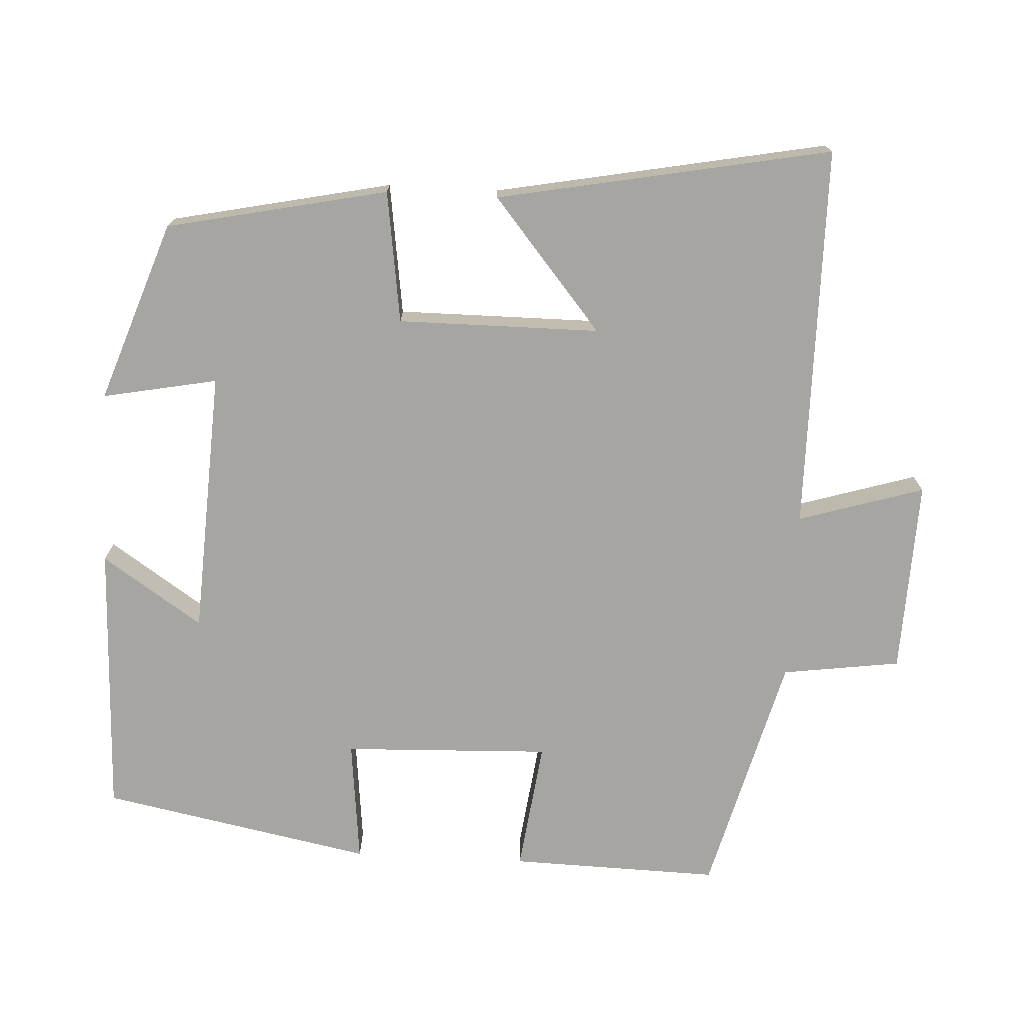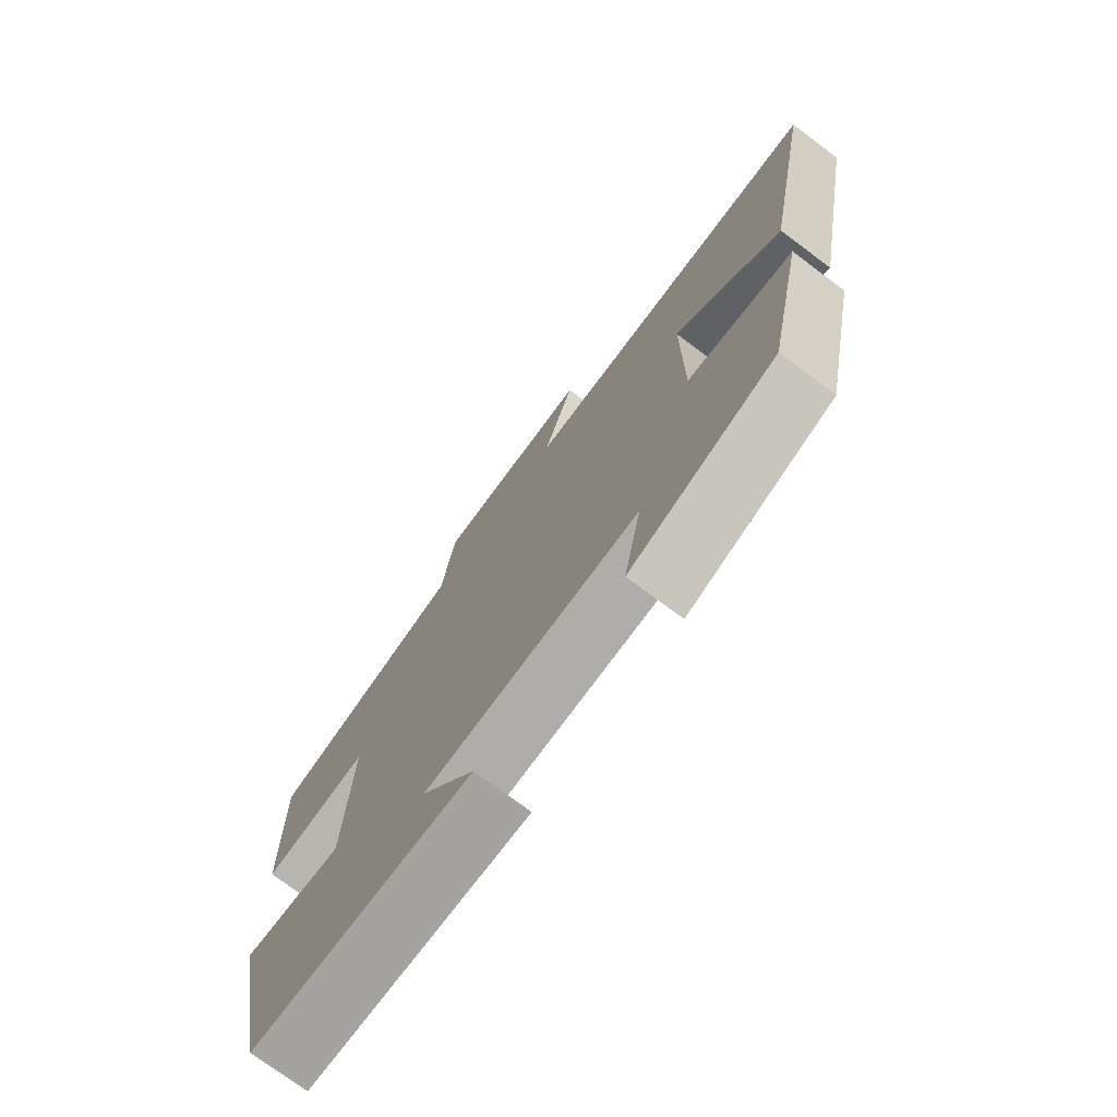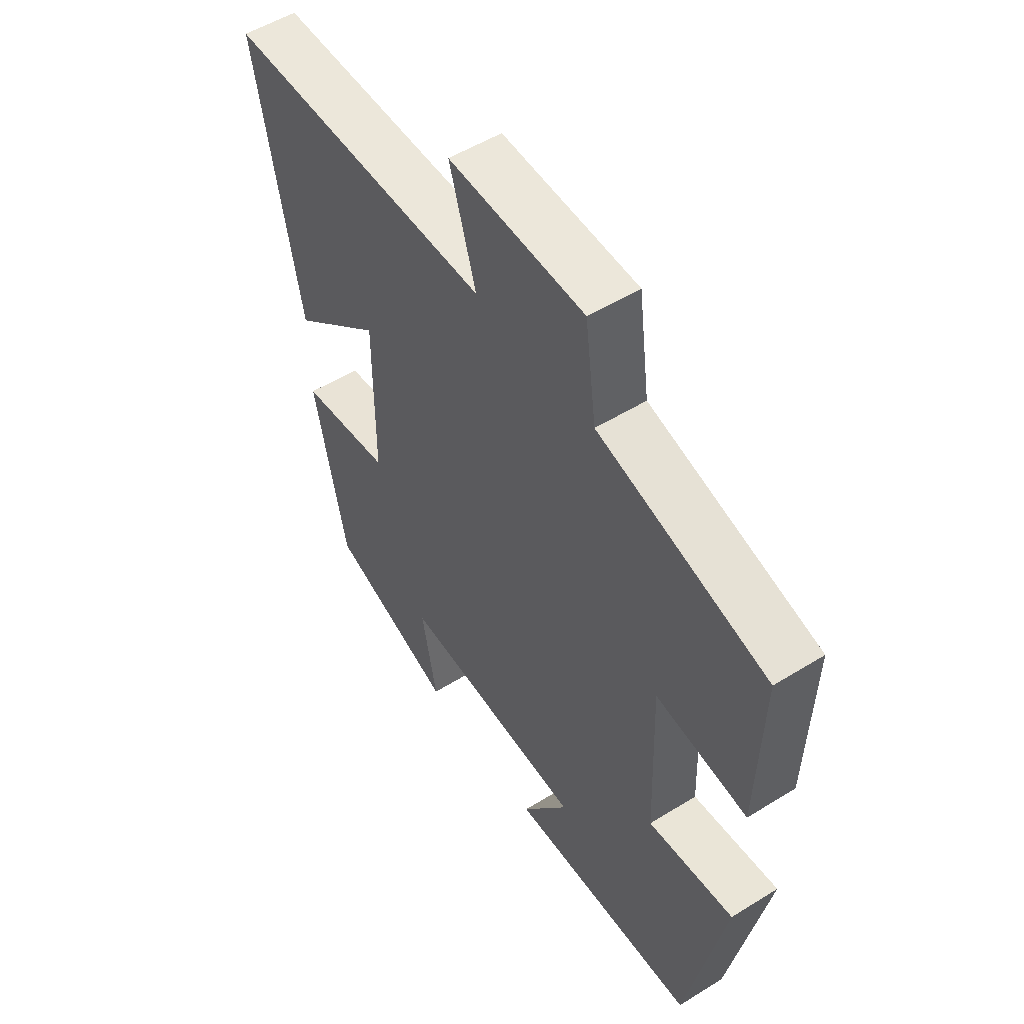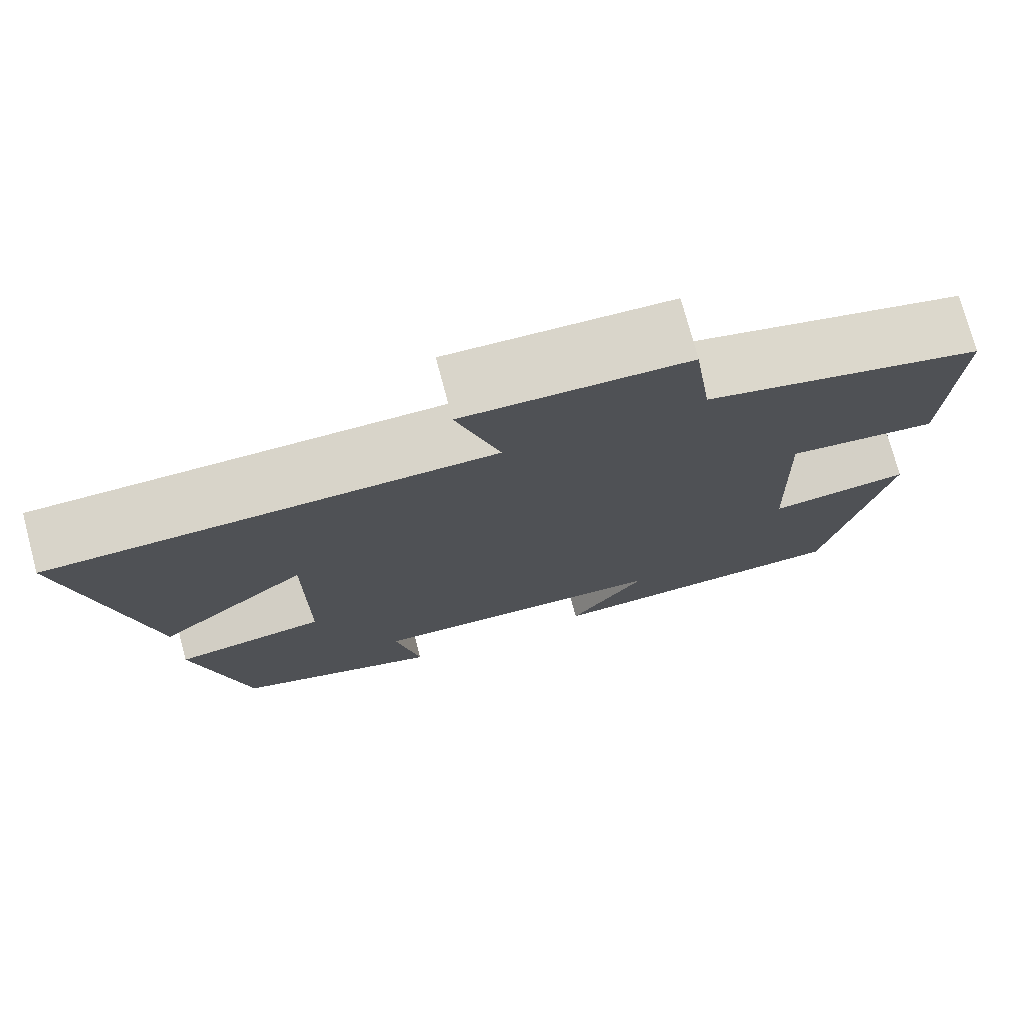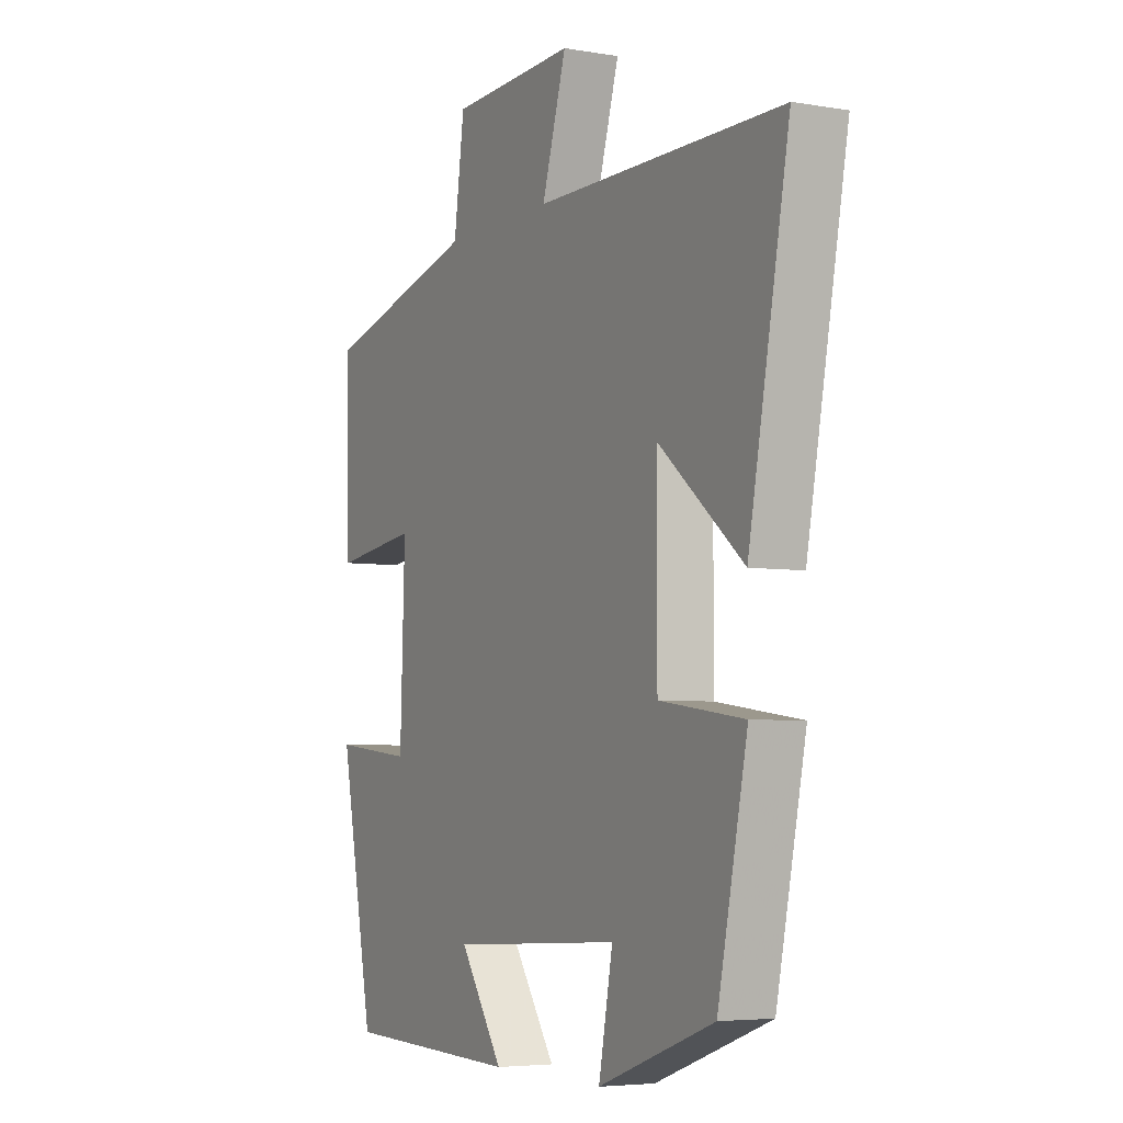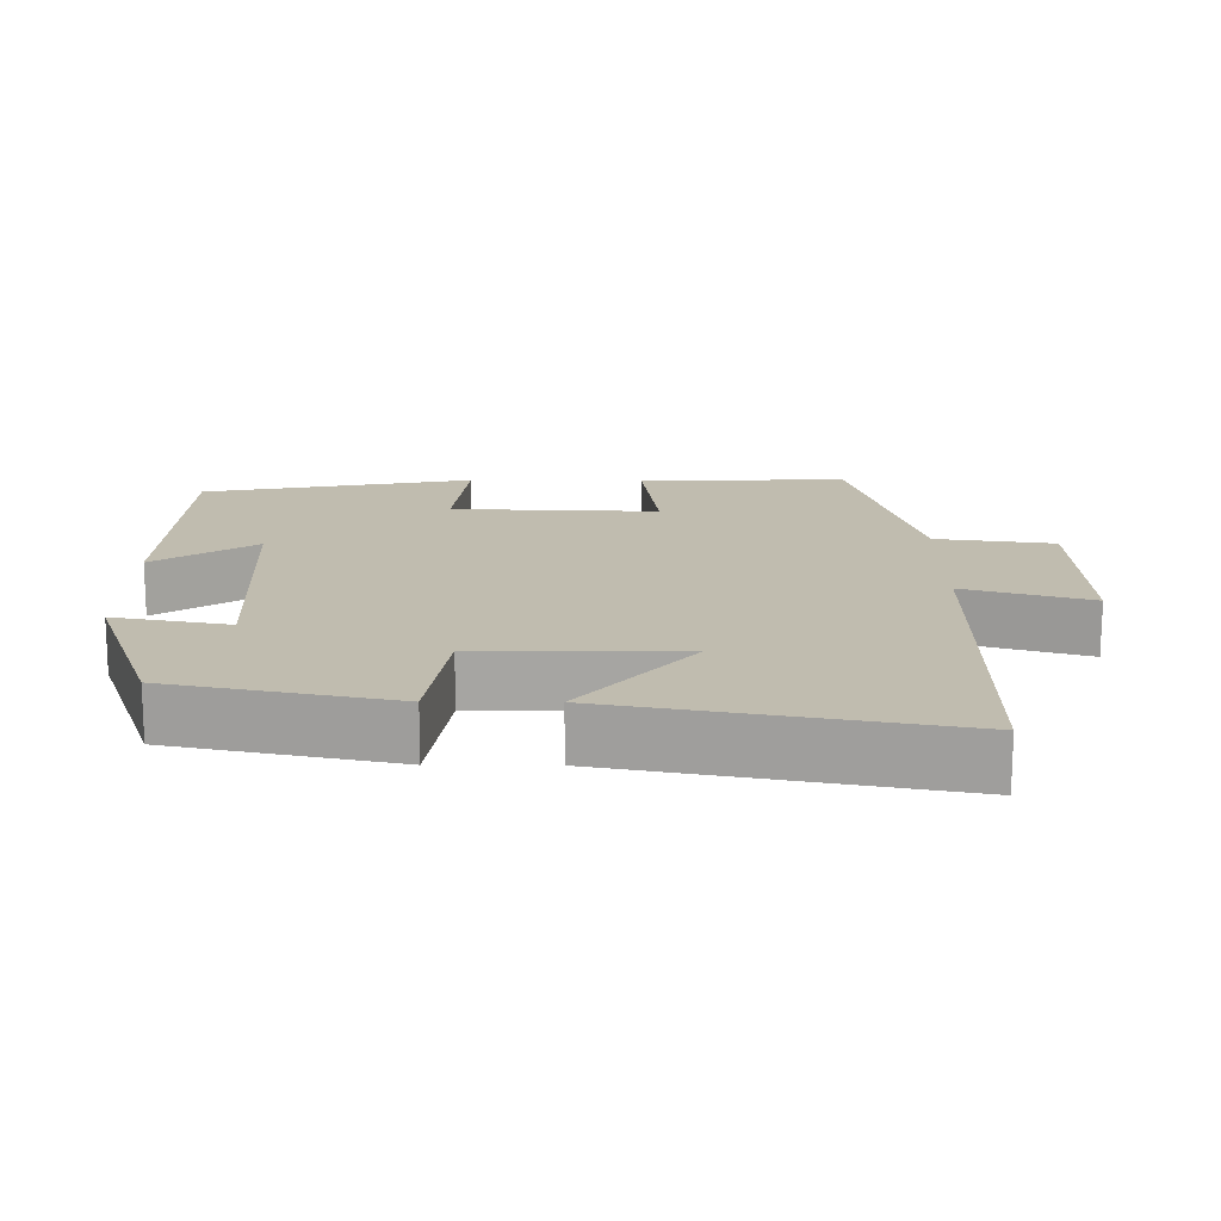
<metadata>
{"format":"obj","ext":"obj","renderer":"f3d","projection":"perspective","resolution":1024,"background":"white","views":[{"elev":-73.6,"azim":-92.9,"up":"+Y"},{"elev":-74.7,"azim":-126.7,"up":"+Z"},{"elev":52.9,"azim":56.4,"up":"+Z"},{"elev":75.5,"azim":-15.0,"up":"+Z"},{"elev":-5.1,"azim":-118.1,"up":"+Z"},{"elev":16.3,"azim":-89.5,"up":"+Y"}]}
</metadata>
<code>
v 0.427 0.07 -0.488
v 0.051 0.07 -0.5
v 0.143 0.07 -0.363
v -0.221 0.07 -0.343
v -0.191 0.07 -0.5
v -0.437 0.07 -0.412
v -0.5 0.07 -0.11
v -0.32 0.07 -0.085
v -0.32 0.07 0.191
v -0.5 0.07 0.042
v -0.586 0.07 0.498
v -0.06 0.07 0.5
v -0.112 0.07 0.672
v 0.154 0.07 0.662
v 0.176 0.07 0.5
v 0.508 0.07 0.412
v 0.5 0.07 0.125
v 0.32 0.07 0.149
v 0.33 0.07 -0.135
v 0.5 0.07 -0.117
v 0.427 0 -0.488
v 0.051 0 -0.5
v 0.143 0 -0.363
v -0.221 0 -0.343
v -0.191 0 -0.5
v -0.437 0 -0.412
v -0.5 0 -0.11
v -0.32 0 -0.085
v -0.32 0 0.191
v -0.5 0 0.042
v -0.586 0 0.498
v -0.06 0 0.5
v -0.112 0 0.672
v 0.154 0 0.662
v 0.176 0 0.5
v 0.508 0 0.412
v 0.5 0 0.125
v 0.32 0 0.149
v 0.33 0 -0.135
v 0.5 0 -0.117
f 1 2 3
f 20 1 3
f 19 20 3
f 18 19 3 4
f 15 16 17 18
f 15 18 4
f 12 13 14 15
f 12 15 4
f 9 10 11 12
f 8 9 12 4
f 6 7 8
f 5 6 8
f 4 5 8
f 23 22 21
f 23 21 40
f 23 40 39
f 24 23 39 38
f 38 37 36 35
f 24 38 35
f 35 34 33 32
f 24 35 32
f 32 31 30 29
f 24 32 29 28
f 28 27 26
f 28 26 25
f 28 25 24
f 1 21 22 2
f 2 22 23 3
f 3 23 24 4
f 4 24 25 5
f 5 25 26 6
f 6 26 27 7
f 7 27 28 8
f 8 28 29 9
f 9 29 30 10
f 10 30 31 11
f 11 31 32 12
f 12 32 33 13
f 13 33 34 14
f 14 34 35 15
f 15 35 36 16
f 16 36 37 17
f 17 37 38 18
f 18 38 39 19
f 19 39 40 20
f 20 40 21 1

</code>
